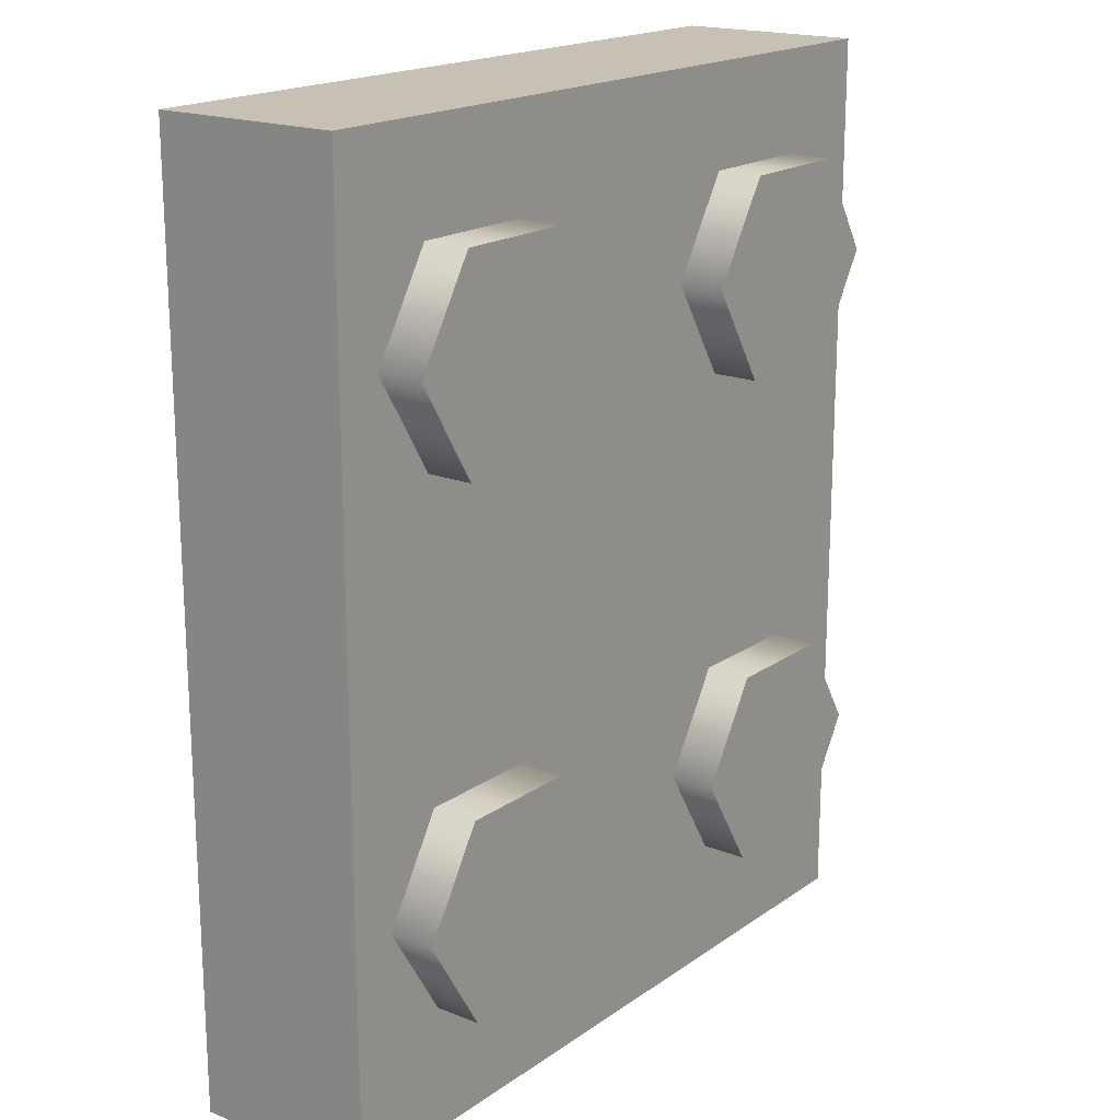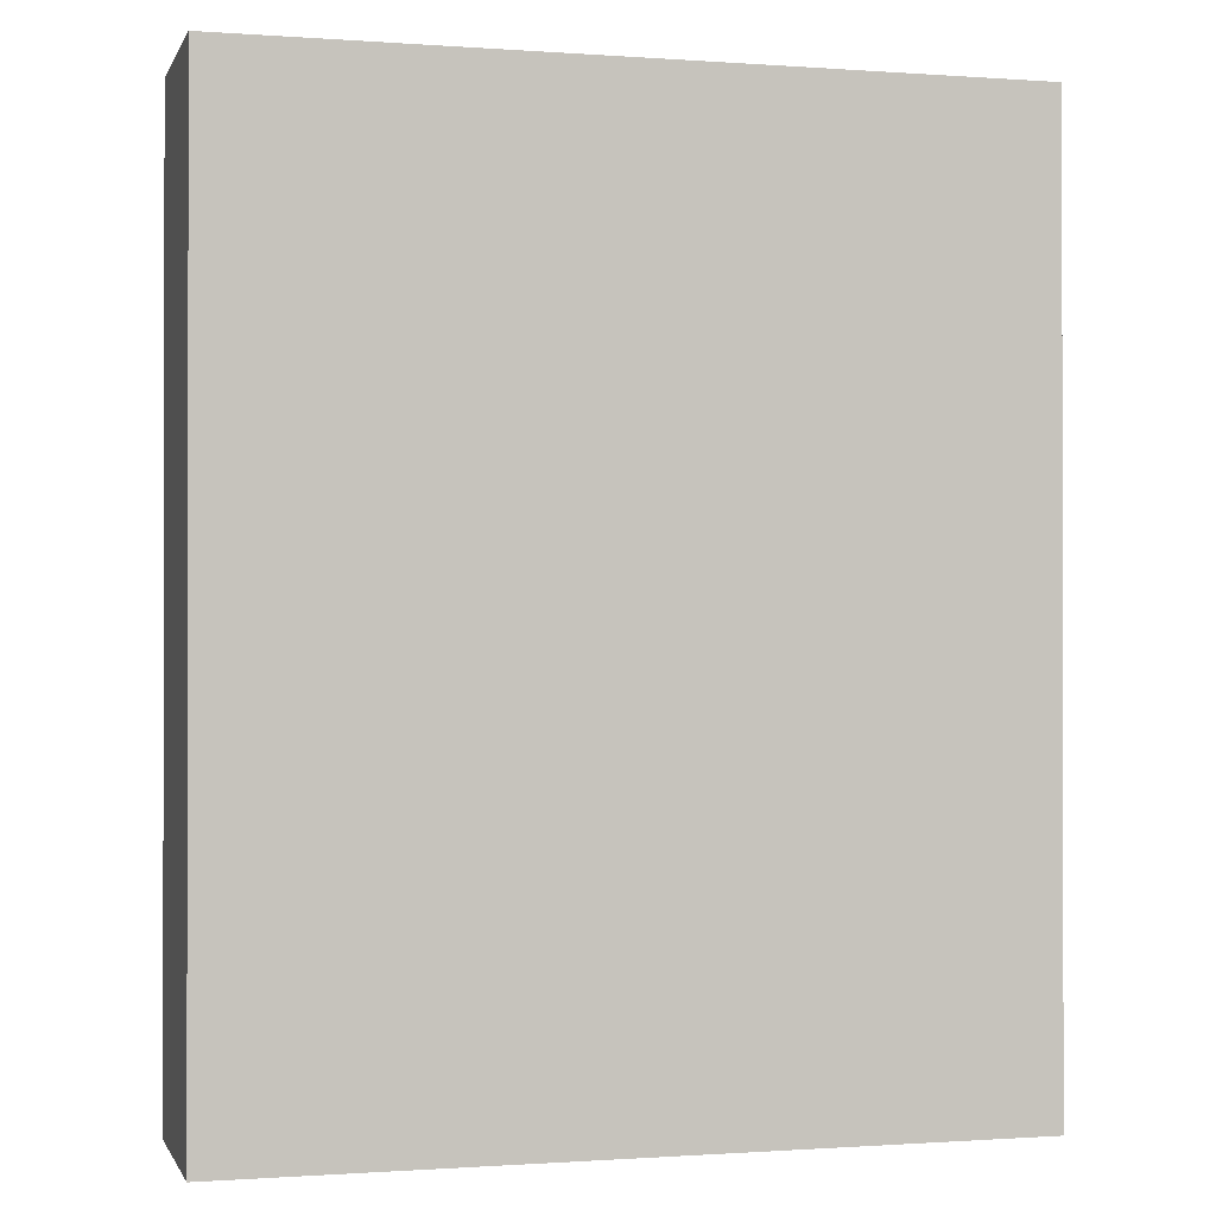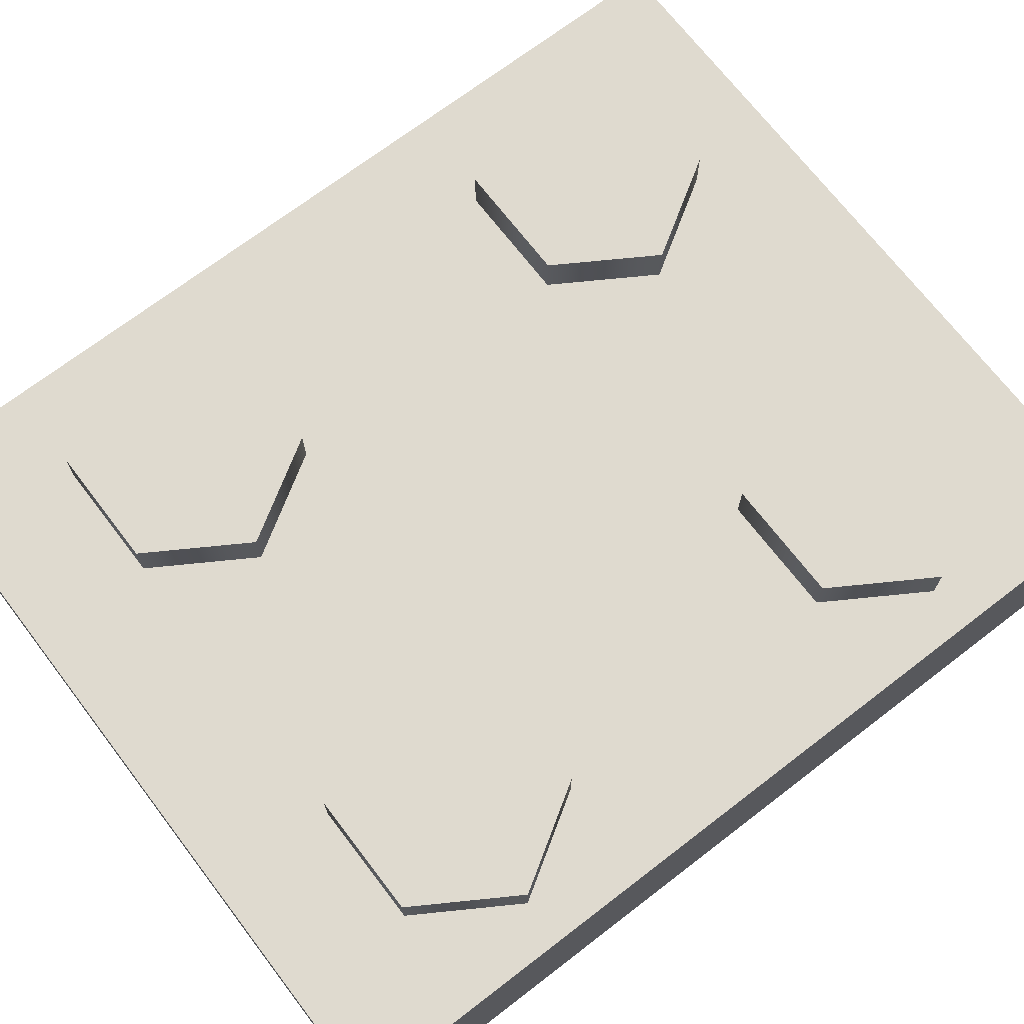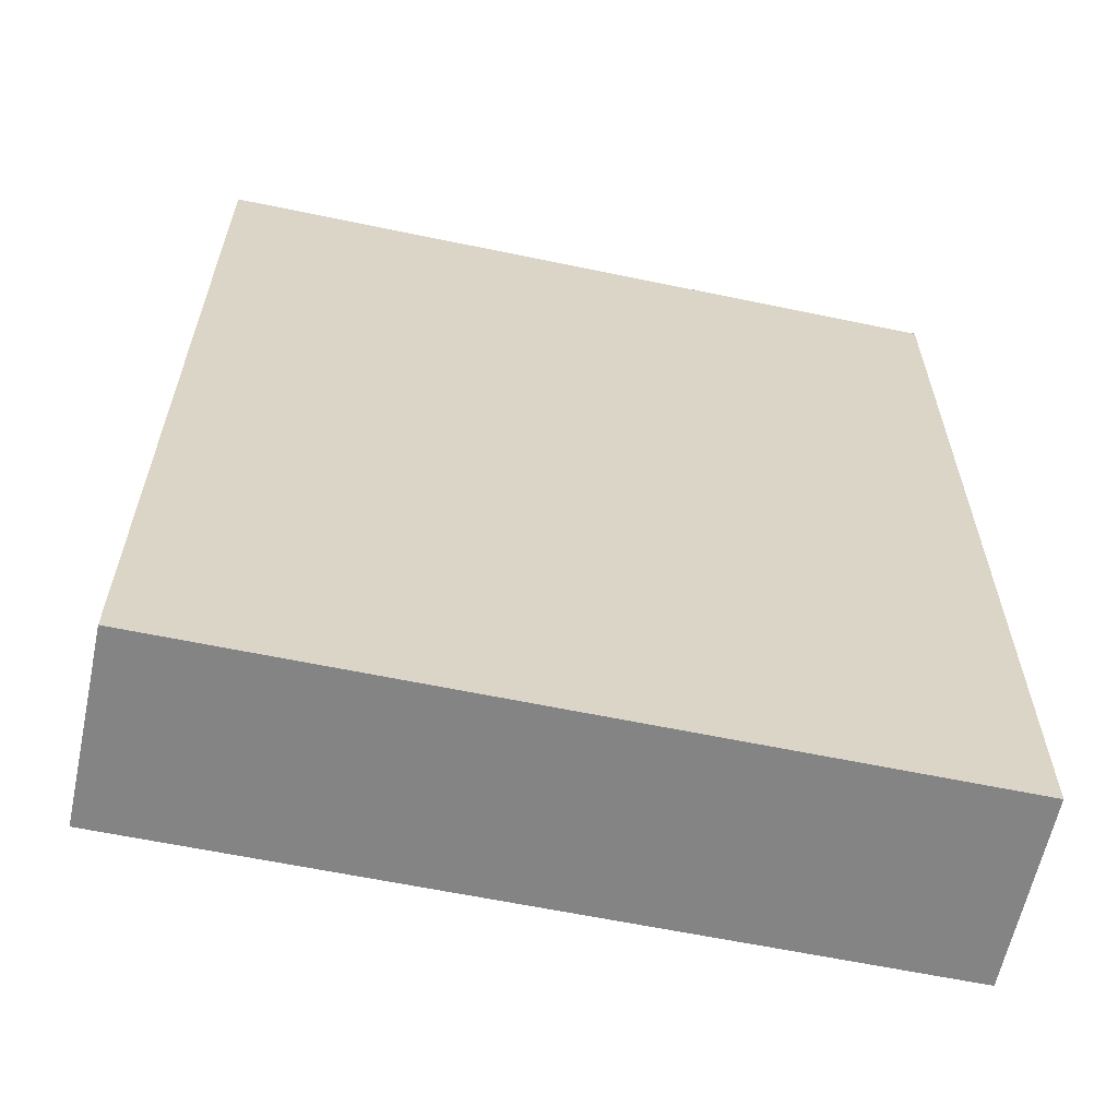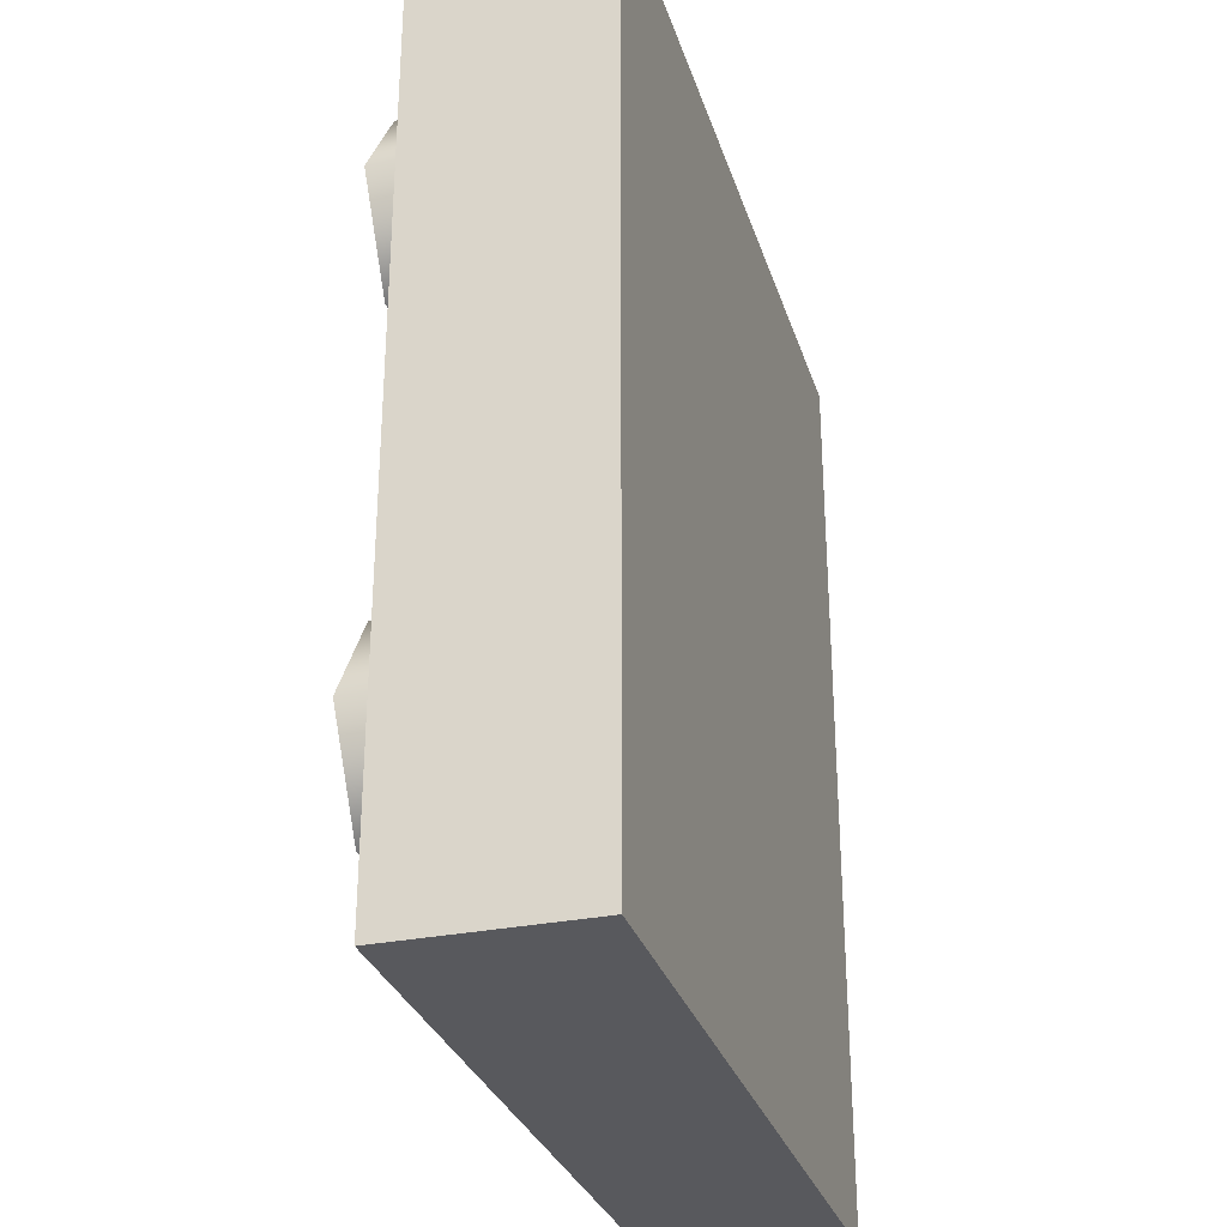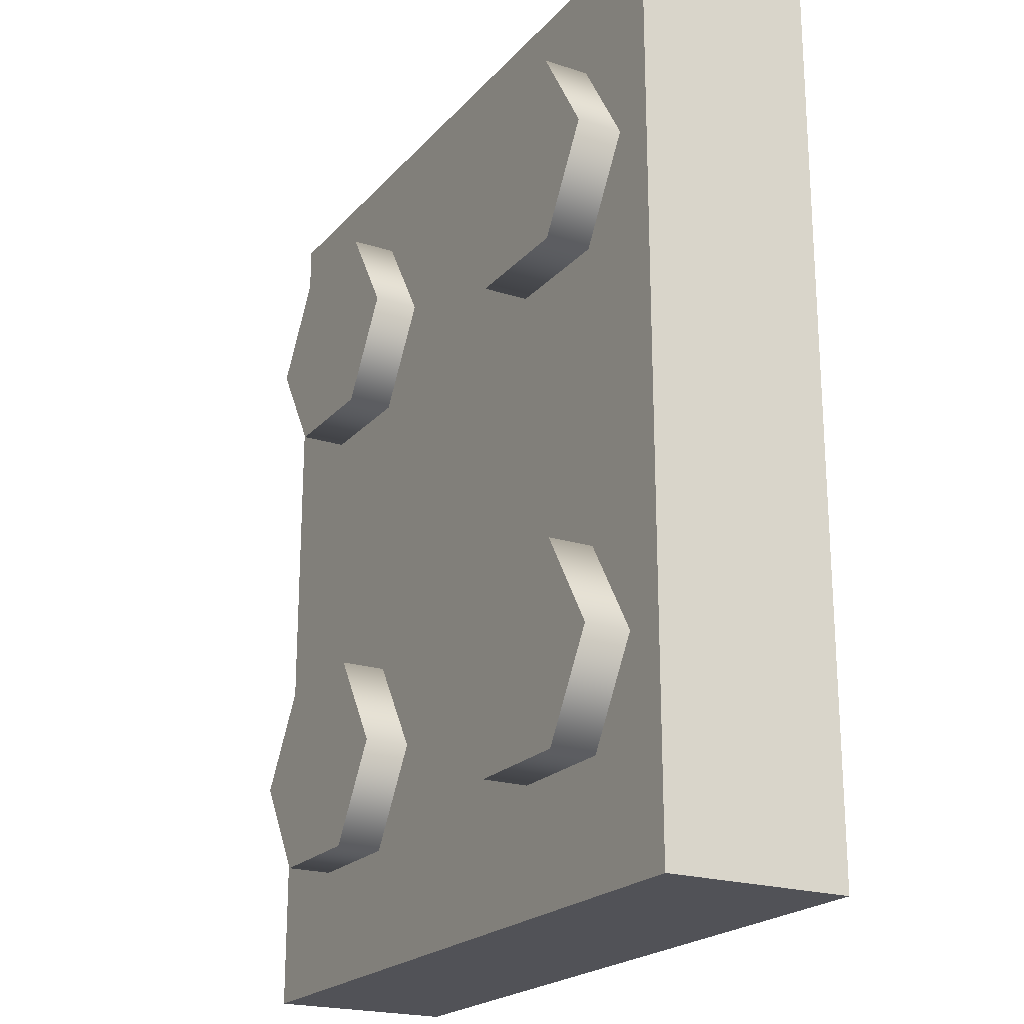
<metadata>
{"format":"obj","ext":"obj","renderer":"f3d","projection":"perspective","resolution":1024,"background":"white","views":[{"elev":18.5,"azim":-52.7,"up":"+Y"},{"elev":-0.6,"azim":164.8,"up":"+Y"},{"elev":70.7,"azim":52.5,"up":"+Z"},{"elev":-61.5,"azim":168.0,"up":"+Y"},{"elev":-30.2,"azim":106.3,"up":"+Y"},{"elev":-21.4,"azim":60.5,"up":"+Y"}]}
</metadata>
<code>
v  1.009 1.222 -0.3105
v  -1.009 1.222 -0.3105
v  -1.009 1.222 0.1885
v  1.009 1.222 0.1885
v  -1.009 -1.222 -0.3105
v  -1.009 -1.222 0.1885
v  -0.2459 -0.6326 0.1859
v  -0.4063 -0.3727 0.1859
v  -0.4063 -0.3727 0.3105
v  -0.2459 -0.6326 0.3105
v  -0.7272 -0.3727 0.1859
v  -0.7272 -0.3727 0.3105
v  -0.8876 -0.6326 0.1859
v  -0.8876 -0.6326 0.3105
v  -0.7272 -0.8925 0.1859
v  -0.7272 -0.8925 0.3105
v  -0.4063 -0.8925 0.1859
v  -0.4063 -0.8925 0.3105
v  -0.2459 0.6926 0.1859
v  -0.4063 0.9525 0.1859
v  -0.4063 0.9525 0.3105
v  -0.2459 0.6926 0.3105
v  -0.7272 0.9525 0.1859
v  -0.7272 0.9525 0.3105
v  -0.8876 0.6926 0.1859
v  -0.8876 0.6926 0.3105
v  -0.7272 0.4327 0.1859
v  -0.7272 0.4327 0.3105
v  -0.4063 0.4327 0.1859
v  -0.4063 0.4327 0.3105
v  0.8876 0.6926 0.1859
v  0.7272 0.9525 0.1859
v  0.7272 0.9525 0.3105
v  0.8876 0.6926 0.3105
v  0.4063 0.9525 0.1859
v  0.4063 0.9525 0.3105
v  0.2459 0.6926 0.1859
v  0.2459 0.6926 0.3105
v  0.4063 0.4327 0.1859
v  0.4063 0.4327 0.3105
v  0.7272 0.4327 0.1859
v  0.7272 0.4327 0.3105
v  0.8876 -0.6326 0.1859
v  0.7272 -0.3727 0.1859
v  0.7272 -0.3727 0.3105
v  0.8876 -0.6326 0.3105
v  0.4063 -0.3727 0.1859
v  0.4063 -0.3727 0.3105
v  0.2459 -0.6326 0.1859
v  0.2459 -0.6326 0.3105
v  0.4063 -0.8925 0.1859
v  0.4063 -0.8925 0.3105
v  0.7272 -0.8925 0.1859
v  0.7272 -0.8925 0.3105
v  1.009 -1.222 -0.3105
v  1.009 -1.222 0.1885
g LEGO_FLT_4_Piece
f 1 2 3 4
f 5 6 3 2
f 7 8 9 10
f 8 11 12 9
f 11 13 14 12
f 13 15 16 14
f 15 17 18 16
f 17 7 10 18
f 14 16 18 10 9 12
f 19 20 21 22
f 20 23 24 21
f 23 25 26 24
f 25 27 28 26
f 27 29 30 28
f 29 19 22 30
f 26 28 30 22 21 24
f 31 32 33 34
f 32 35 36 33
f 35 37 38 36
f 37 39 40 38
f 39 41 42 40
f 41 31 34 42
f 38 40 42 34 33 36
f 43 44 45 46
f 44 47 48 45
f 47 49 50 48
f 49 51 52 50
f 51 53 54 52
f 53 43 46 54
f 50 52 54 46 45 48
f 2 1 55 5
f 4 3 6 56
f 1 4 56 55
f 56 6 5 55

</code>
